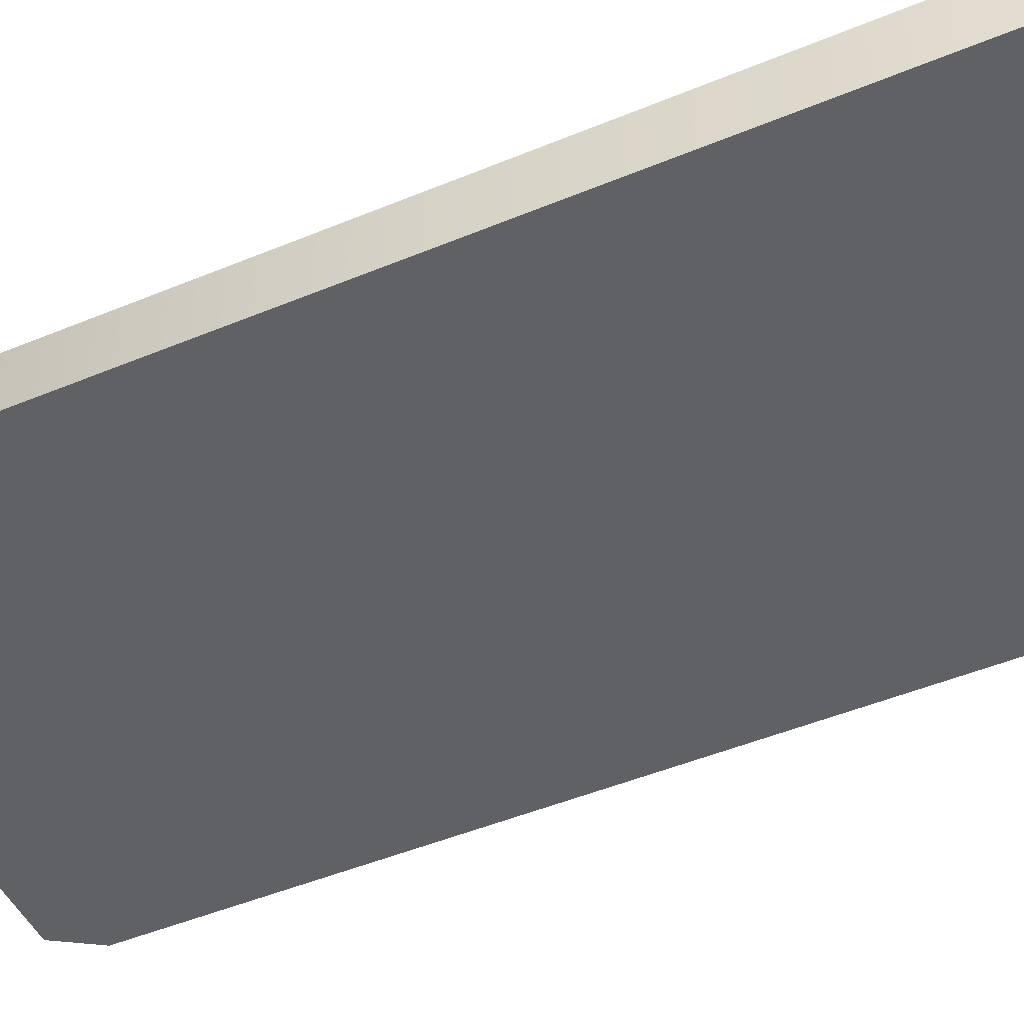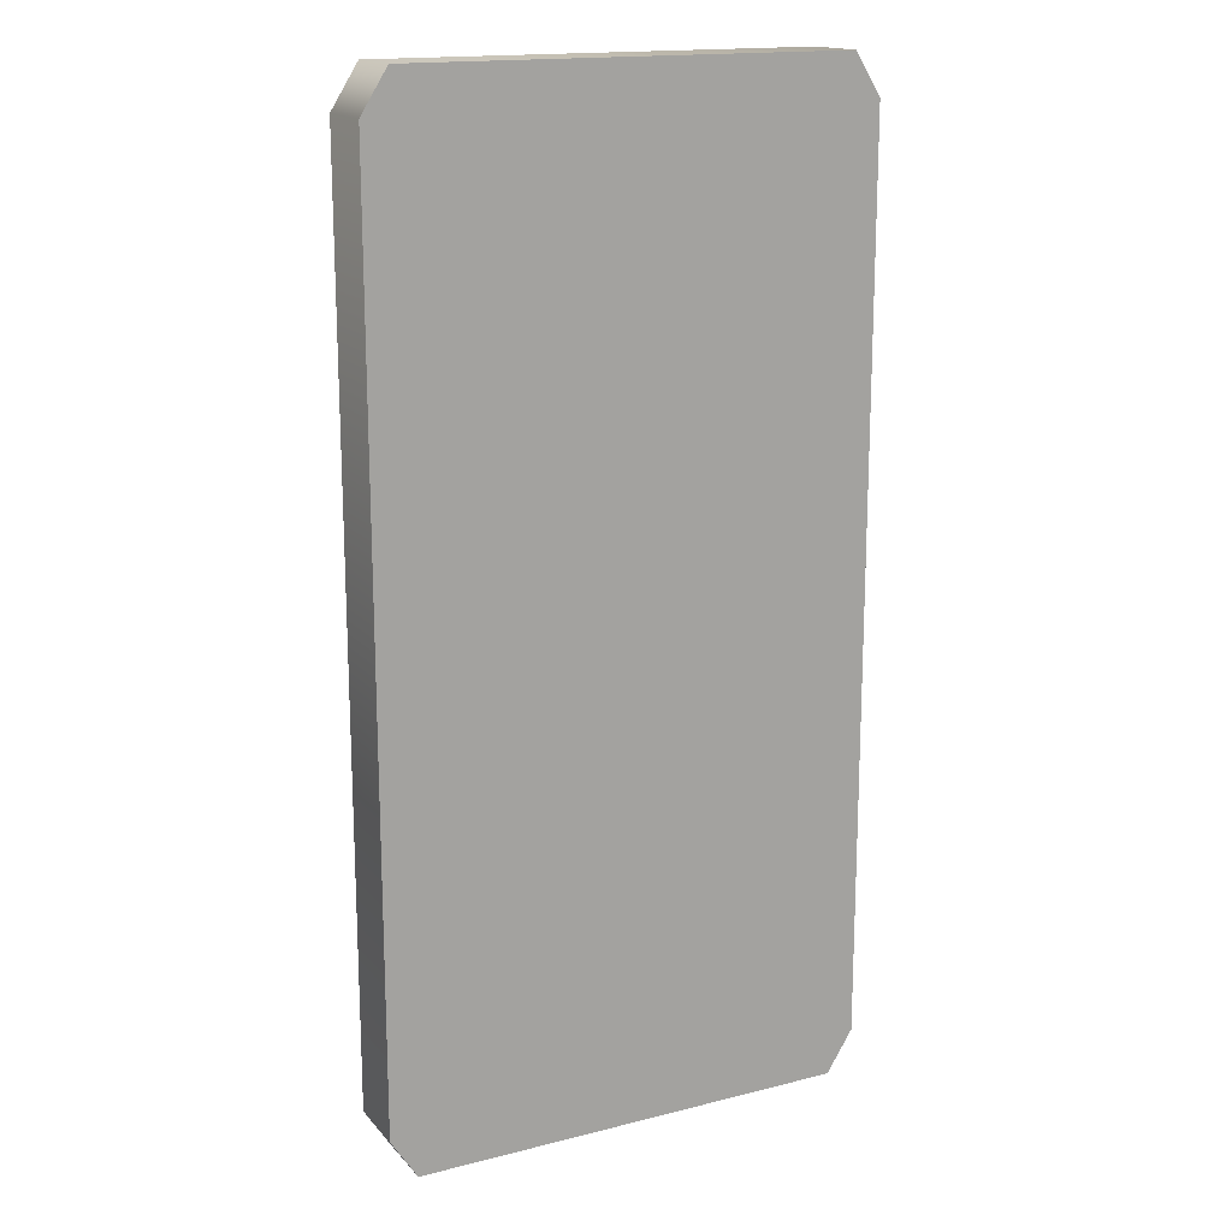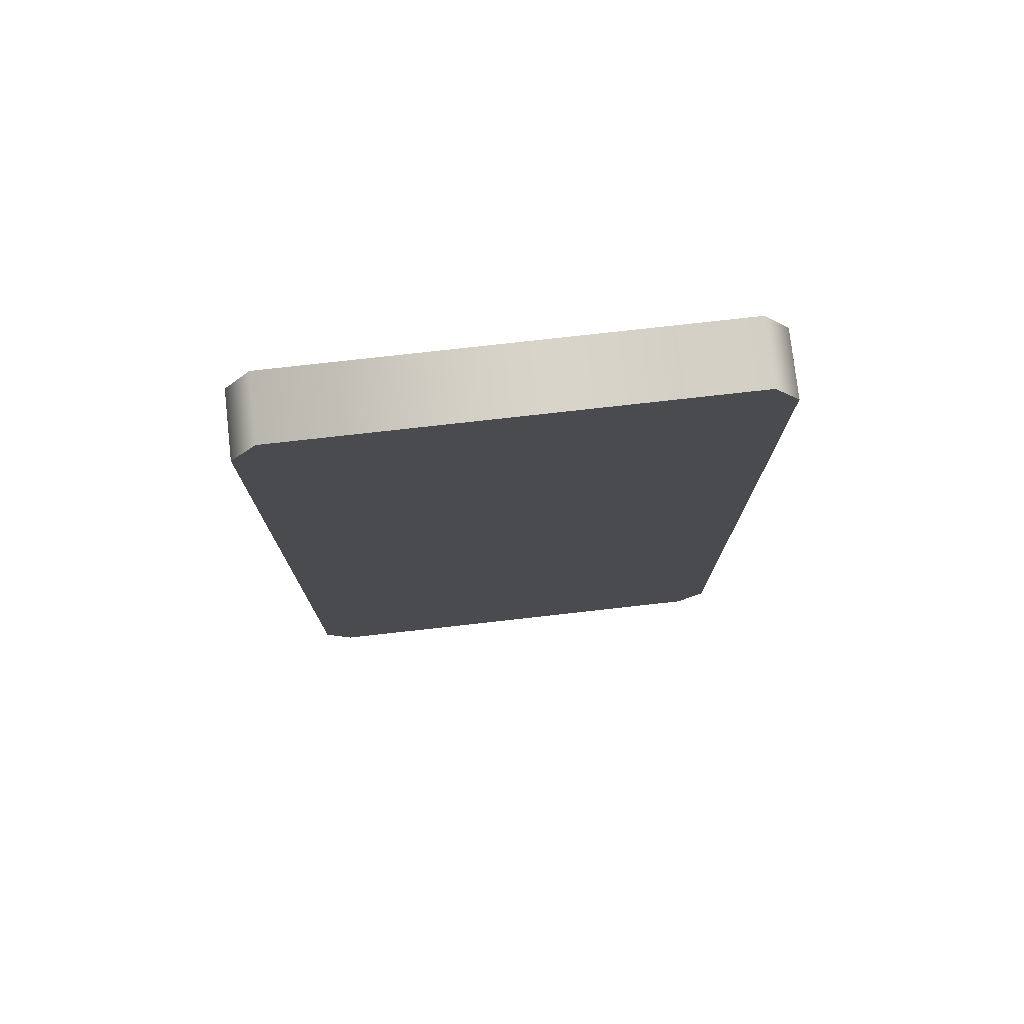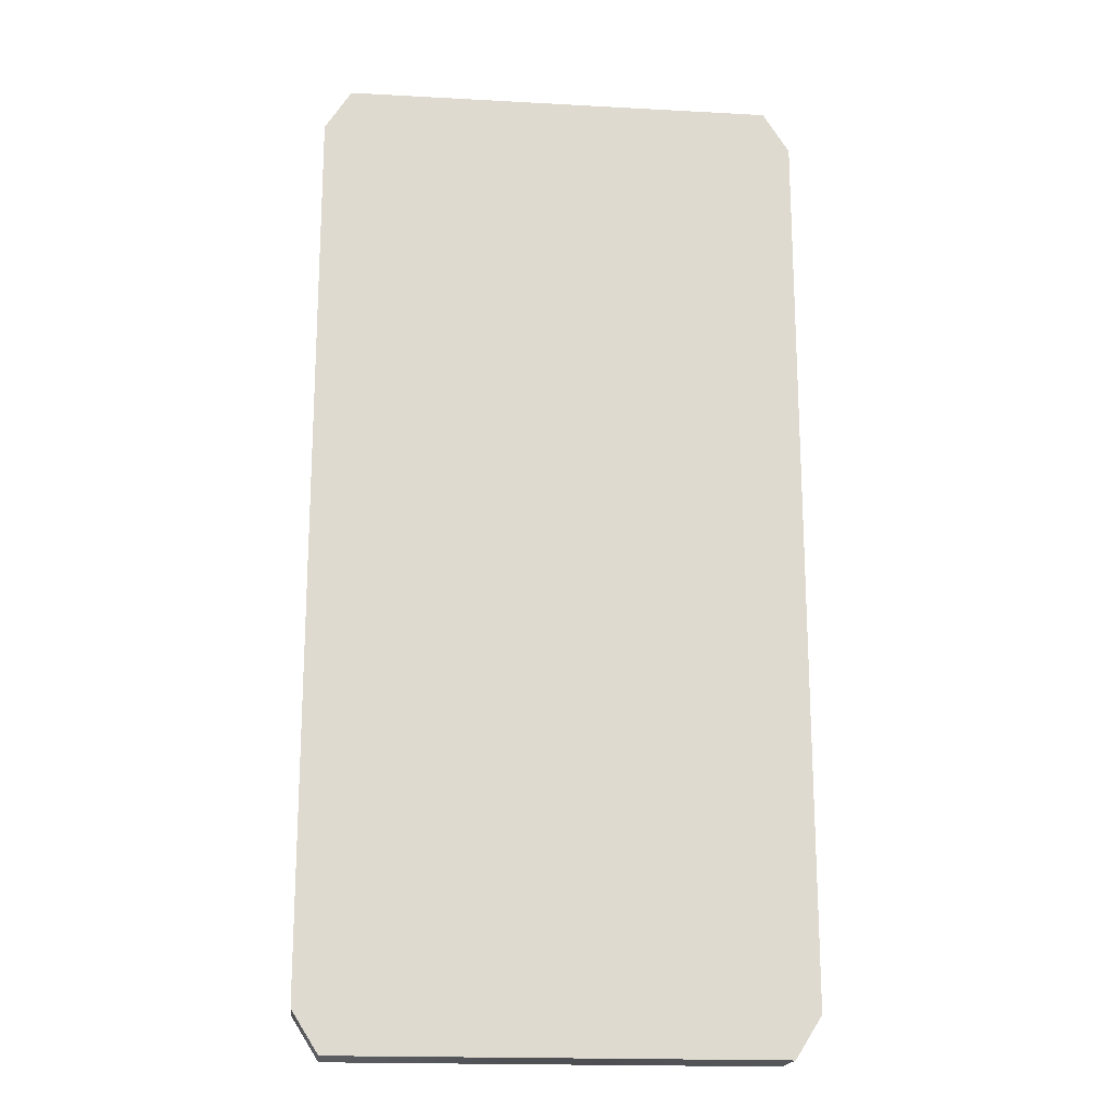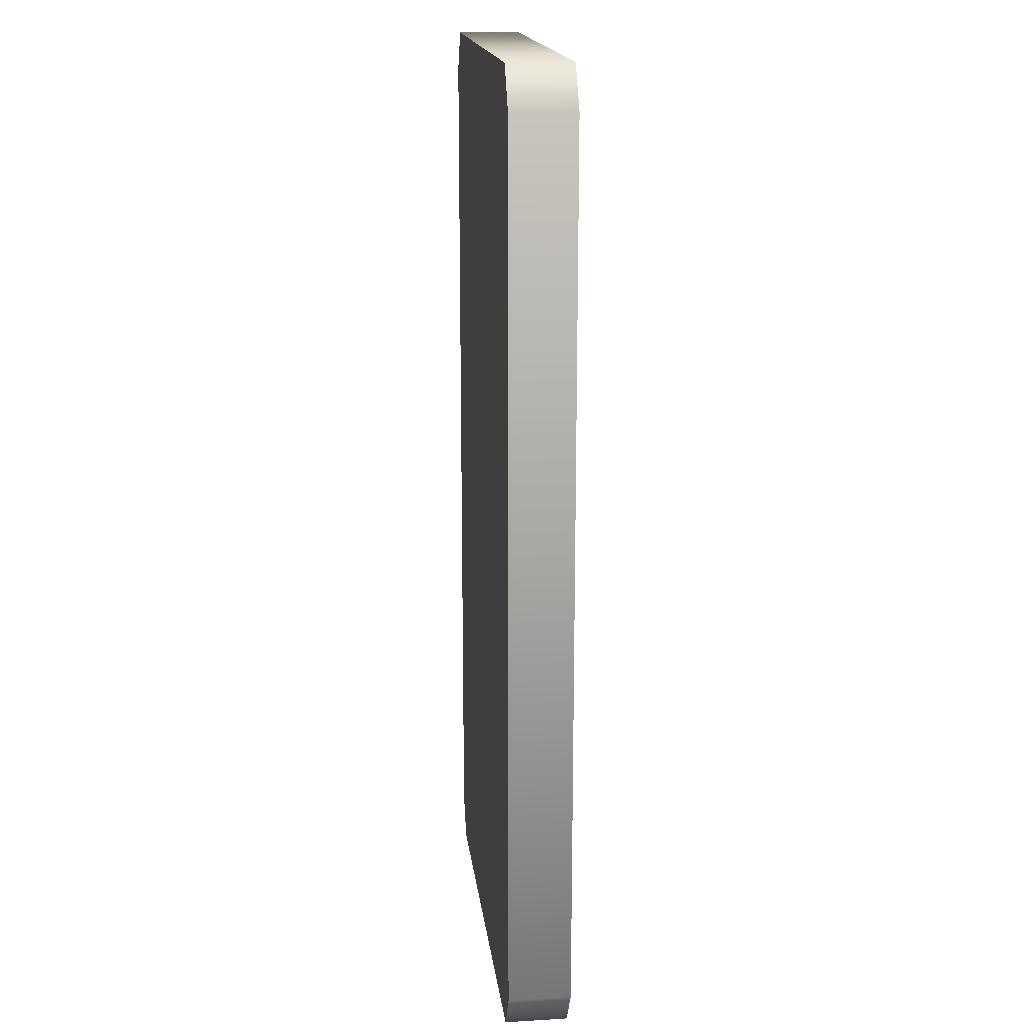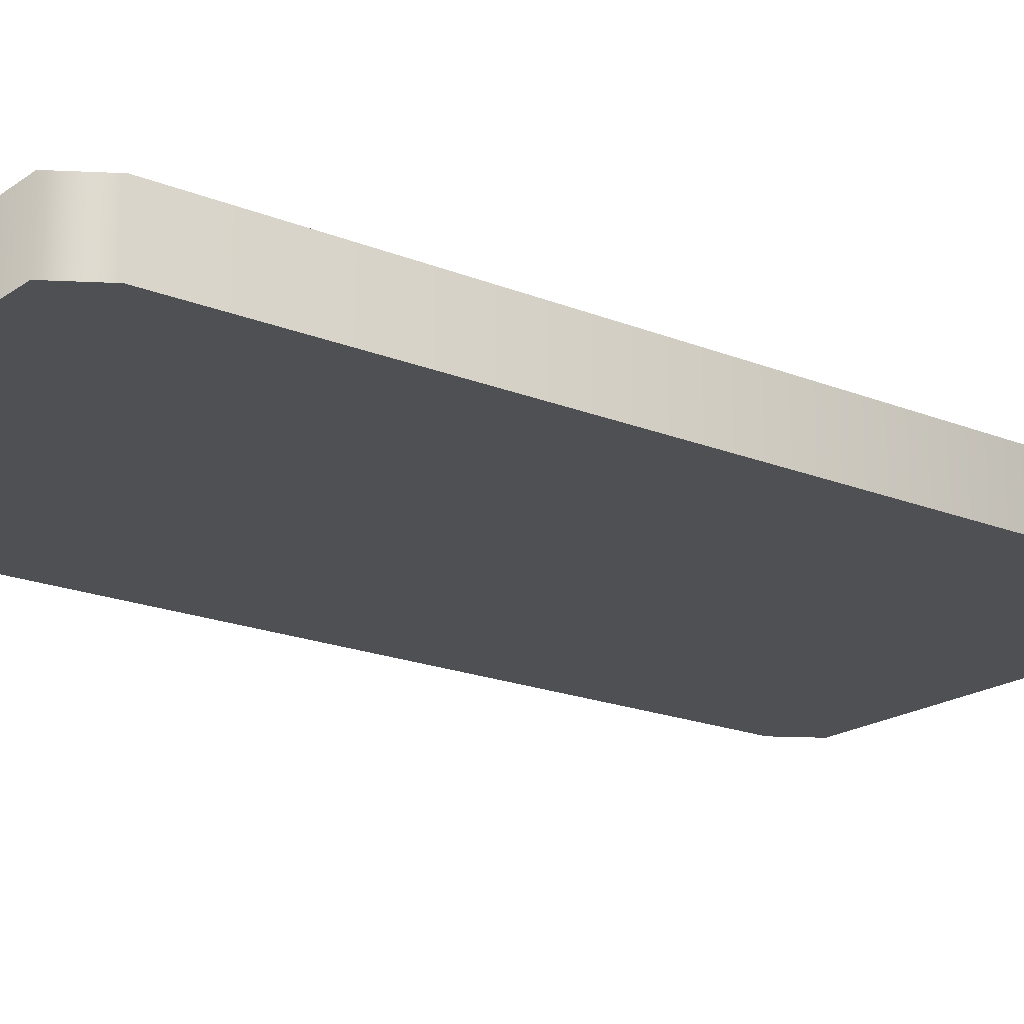
<metadata>
{"format":"obj","ext":"obj","renderer":"f3d","projection":"perspective","resolution":1024,"background":"white","views":[{"elev":-48.6,"azim":114.8,"up":"+Y"},{"elev":16.5,"azim":-27.3,"up":"+Z"},{"elev":77.0,"azim":173.6,"up":"+Z"},{"elev":-18.5,"azim":-6.0,"up":"+Z"},{"elev":17.2,"azim":83.3,"up":"+Z"},{"elev":-19.1,"azim":-127.5,"up":"+Y"}]}
</metadata>
<code>
g SeparateMesh_NPC_Kathy_Model_Kathy_Phone_LOD2
v 0.03775 -0.004993 0.007545
v 0.03367 0.004993 0.001099
v 0.03367 -0.004993 0.001099
v 0.03775 0.004993 0.007545
v 0.03775 0.004993 0.1465
v 0.03775 -0.004993 0.1465
v 0.03367 -0.004993 0.1529
v 0.03367 0.004993 0.1529
v -0.03776 -0.004993 0.1465
v -0.03368 0.004993 0.1529
v -0.03368 -0.004993 0.1529
v -0.03776 0.004993 0.1465
v -0.03776 0.004993 0.007545
v -0.03776 -0.004993 0.007545
v -0.03368 -0.004993 0.001099
v -0.03368 0.004993 0.001099
v 0.03367 -0.004993 0.1529
v -0.03368 -0.004993 0.1529
v -0.03368 0.004993 0.1529
v 0.03367 0.004993 0.1529
v -0.03368 -0.004993 0.001099
v 0.03367 -0.004993 0.001099
v 0.03367 0.004993 0.001099
v -0.03368 0.004993 0.001099
v 0.03775 0.004993 0.1465
v 0.03367 0.004993 0.1529
v -0.03368 0.004993 0.1529
v -0.03776 0.004993 0.1465
v -0.03776 0.004993 0.007545
v 0.03775 0.004993 0.007545
v 0.03367 0.004993 0.001099
v -0.03368 0.004993 0.001099
v -0.03776 -0.004993 0.1465
v -0.03368 -0.004993 0.1529
v 0.03367 -0.004993 0.1529
v 0.03775 -0.004993 0.1465
v -0.03159 -0.004993 0.1387
v 0.03196 -0.004993 0.1387
v 0.03196 -0.004993 0.03626
v -0.03159 -0.004993 0.03626
v 0.03775 -0.004993 0.007545
v -0.03776 -0.004993 0.007545
v -0.03368 -0.004993 0.001099
v 0.03367 -0.004993 0.001099
v -0.03159 -0.004993 0.1387
v 0.03196 -0.004993 0.1387
v 0.03196 -0.004993 0.03626
v -0.03159 -0.004993 0.03626
g SeparateMesh_NPC_Kathy_Model_Kathy_Phone_LOD2_0
f 3 2 1
f 2 4 1
f 4 5 1
f 5 6 1
f 7 6 5
f 8 7 5
f 11 10 9
f 10 12 9
f 12 13 9
f 13 14 9
f 15 14 13
f 16 15 13
f 19 18 17
f 20 19 17
f 23 22 21
f 24 23 21
f 27 26 25
f 28 27 25
f 28 25 29
f 25 30 29
f 30 31 29
f 31 32 29
f 35 34 33
f 36 35 33
f 33 37 36
f 37 38 36
f 38 39 36
f 40 37 33
f 39 41 36
f 39 40 41
f 42 40 33
f 40 42 41
f 42 43 41
f 43 44 41
g SeparateMesh_NPC_Kathy_Model_Kathy_Phone_LOD2_1
f 47 46 45
f 48 47 45

</code>
